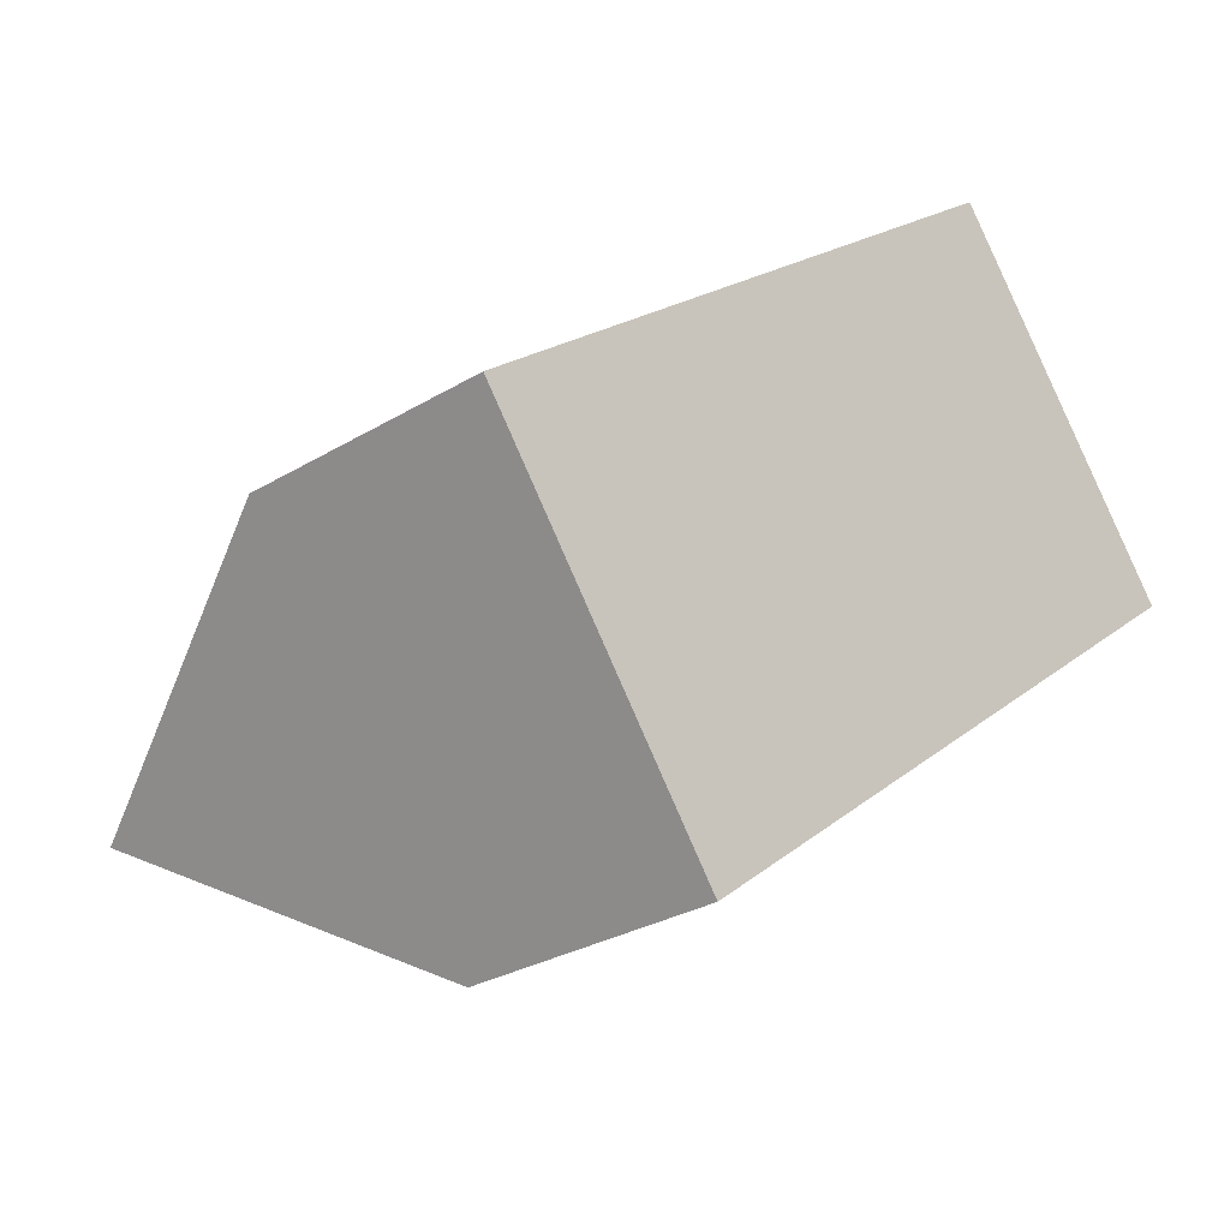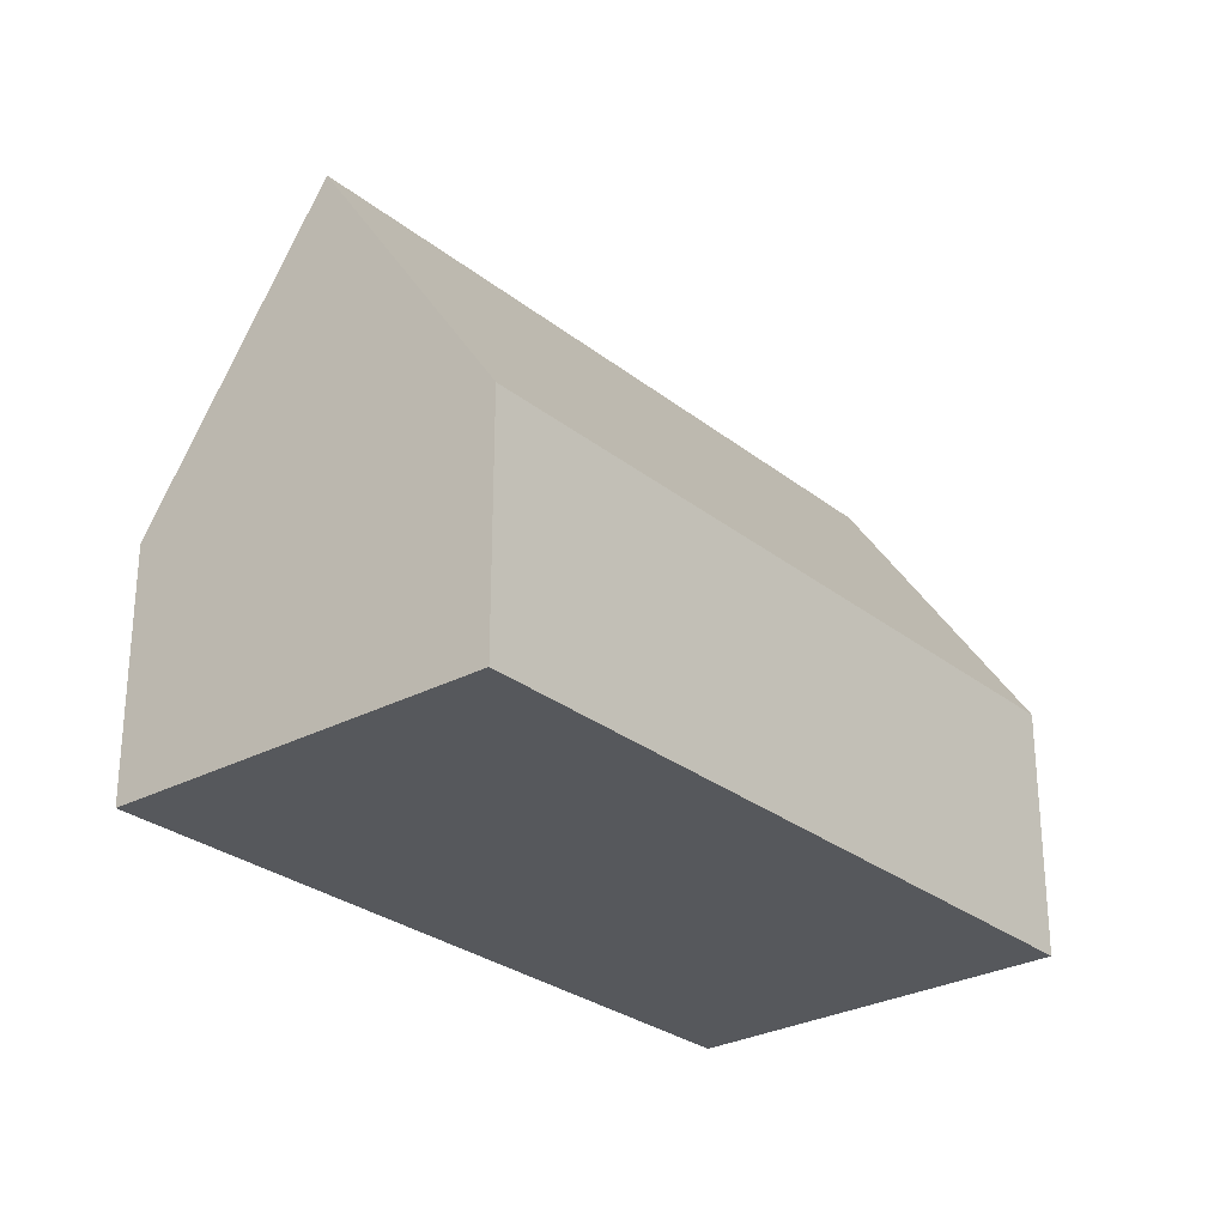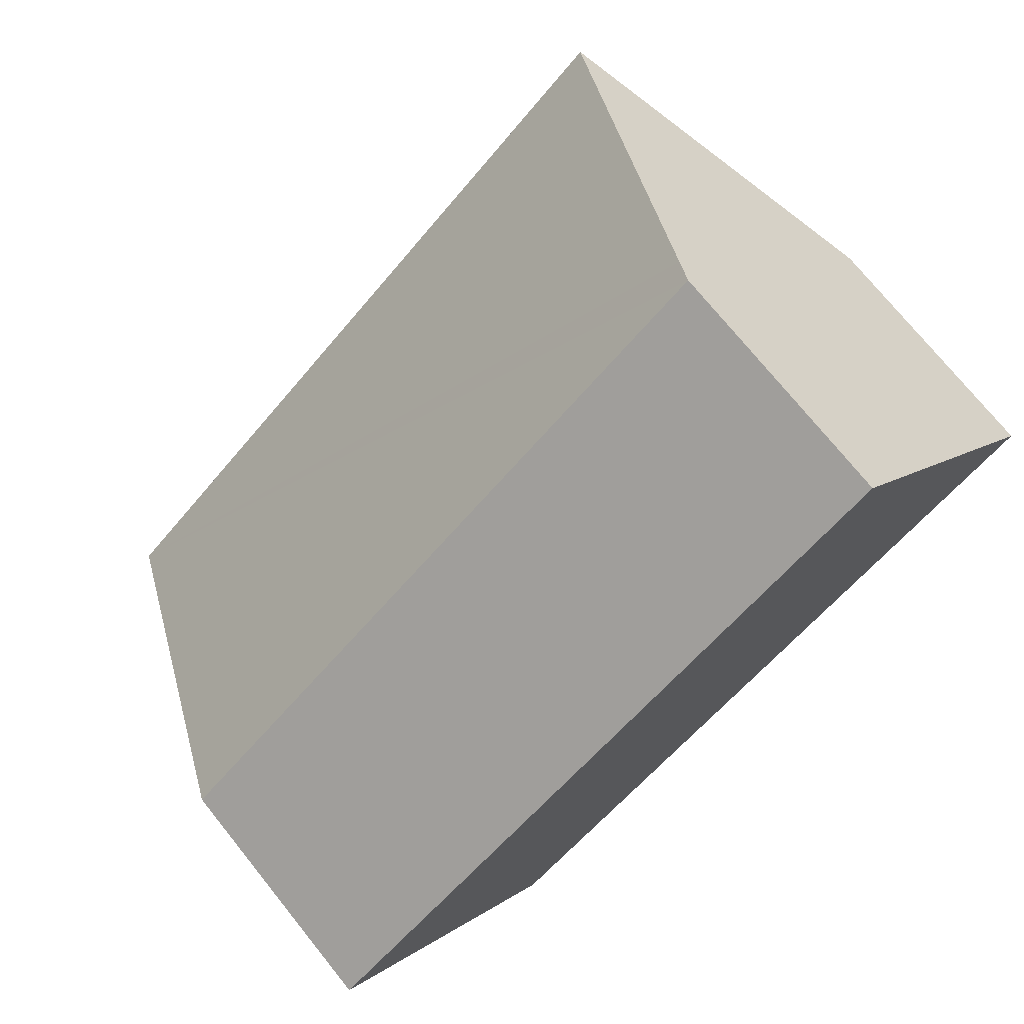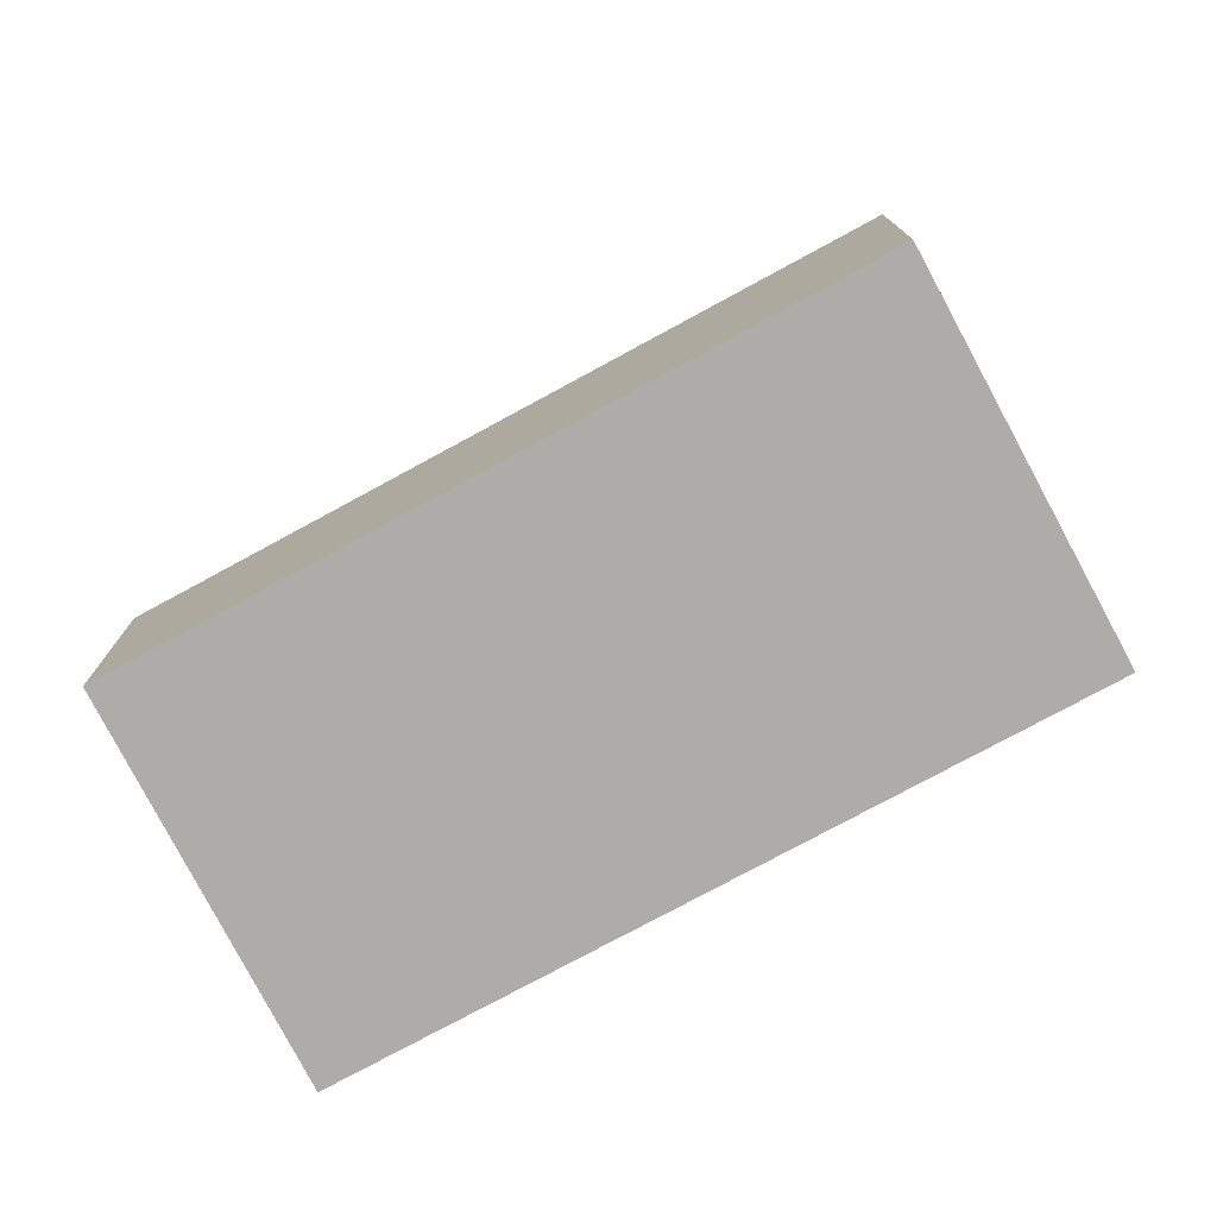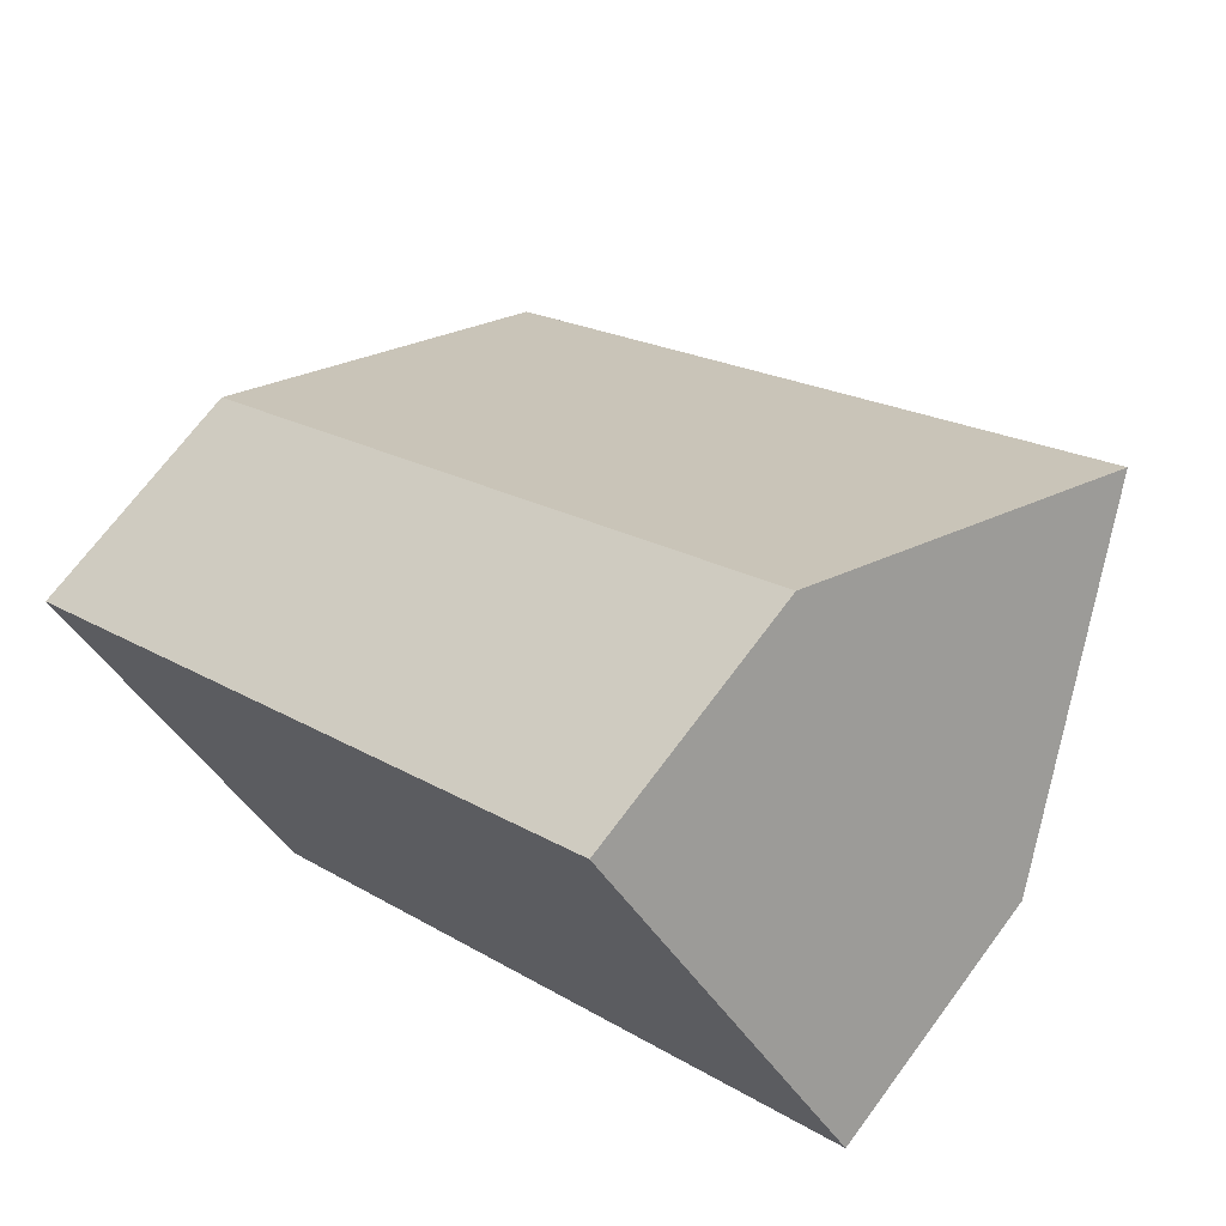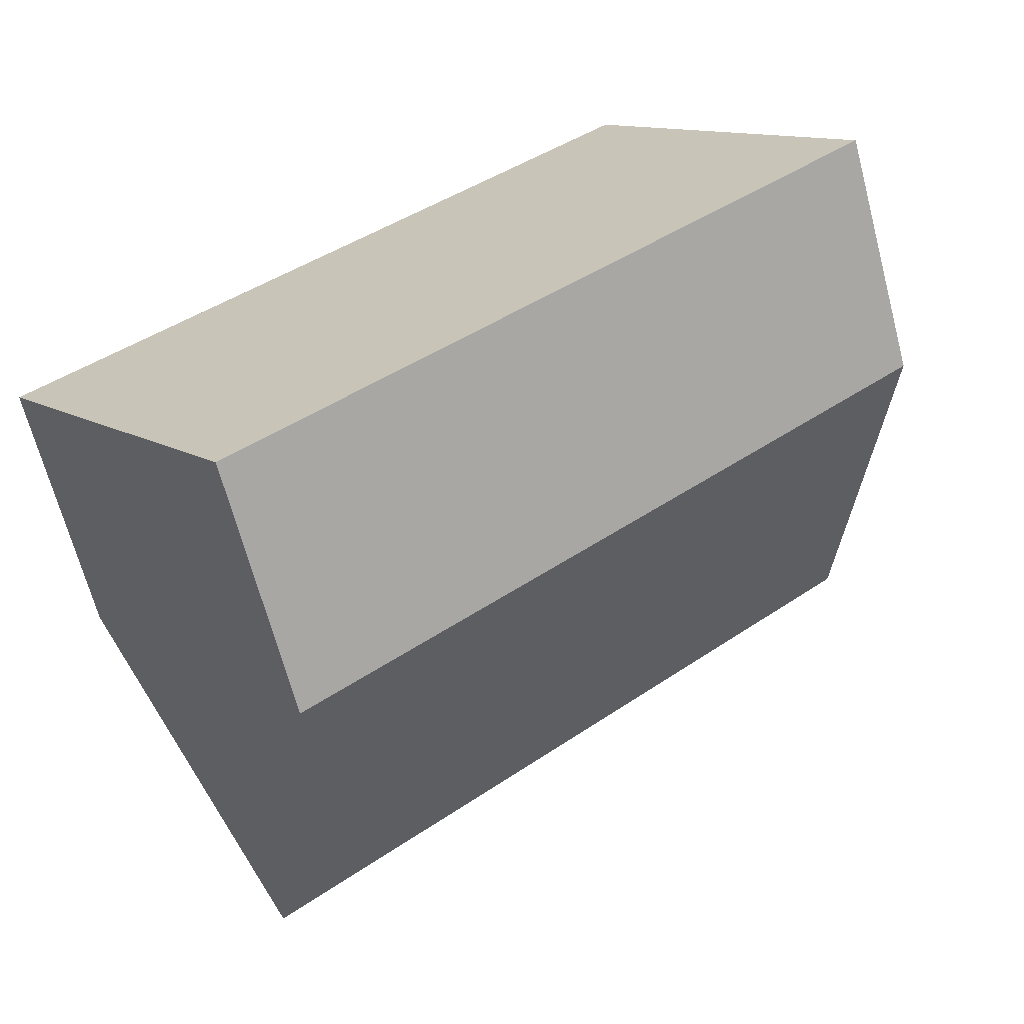
<metadata>
{"format":"obj","ext":"obj","renderer":"f3d","projection":"perspective","resolution":1024,"background":"white","views":[{"elev":-28.0,"azim":-47.2,"up":"+Z"},{"elev":-28.1,"azim":-87.6,"up":"+Y"},{"elev":73.3,"azim":-38.8,"up":"+Z"},{"elev":-77.0,"azim":-9.2,"up":"+Y"},{"elev":70.1,"azim":36.6,"up":"+Z"},{"elev":-67.0,"azim":14.8,"up":"+Z"}]}
</metadata>
<code>
v  2.993 13.51 -4.043
v  21.31 6.164 3.755
v  5.984 6.164 -8.084
v  18.24 13.51 7.734
v  15.17 6.166 11.71
v  0.22 6.702 -0.297
v  0 6.162 3.773e-16
v  15.39 6.705 11.42
v  15.17 -7.172e-16 11.71
v  15.39 -6.993e-16 11.42
v  18.24 -4.736e-16 7.734
v  21.31 -2.299e-16 3.755
v  5.984 4.95e-16 -8.084
v  2.993 2.476e-16 -4.043
v  0.22 1.819e-17 -0.297
v  0 0 0
g defaultobject
f 1 2 3
f 2 1 4
f 5 6 7
f 6 5 1
f 1 5 8
f 1 8 4
f 8 2 4
f 2 8 5
f 2 5 9
f 2 9 10
f 2 10 11
f 2 11 12
f 12 3 2
f 3 12 13
f 13 1 3
f 1 13 6
f 6 13 14
f 6 14 15
f 6 15 7
f 7 15 16
f 7 9 5
f 9 7 16
f 11 13 12
f 13 11 10
f 13 10 9
f 13 9 14
f 14 9 15
f 15 9 16

</code>
